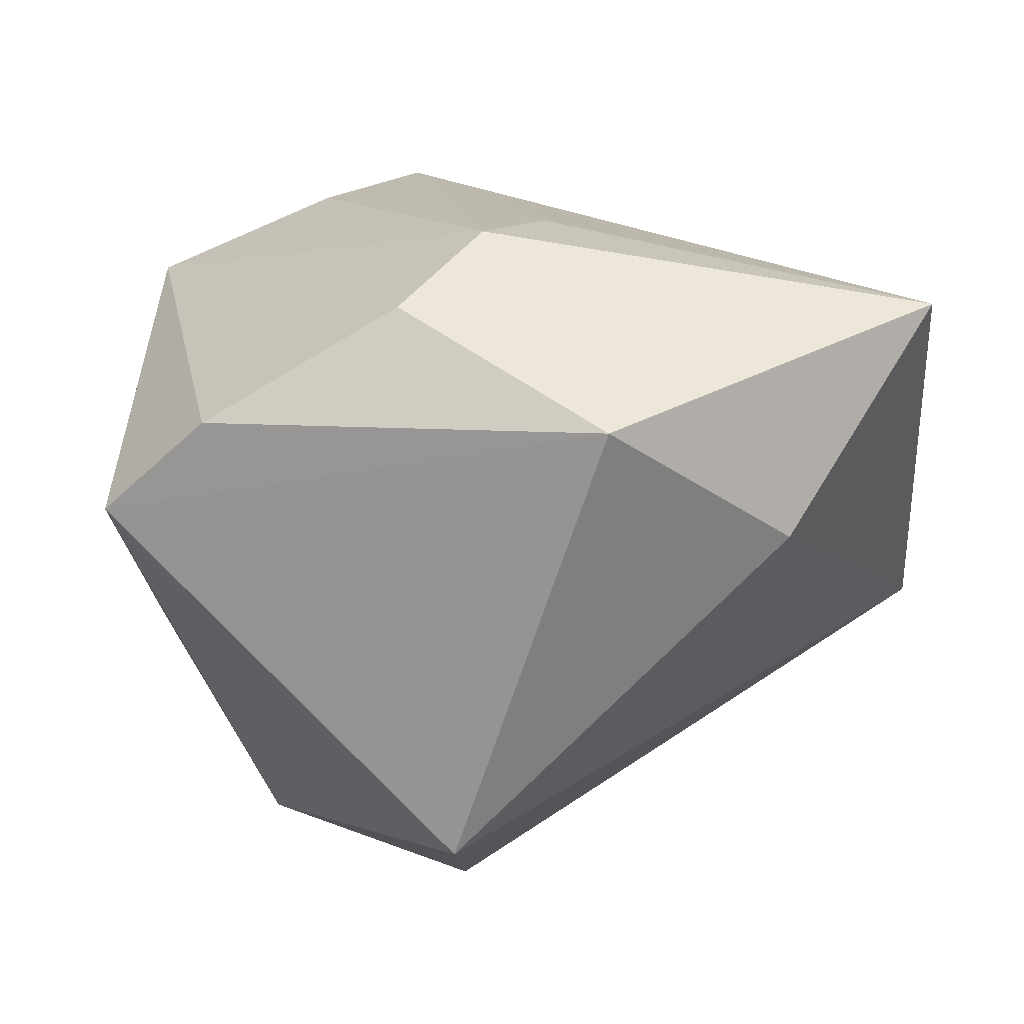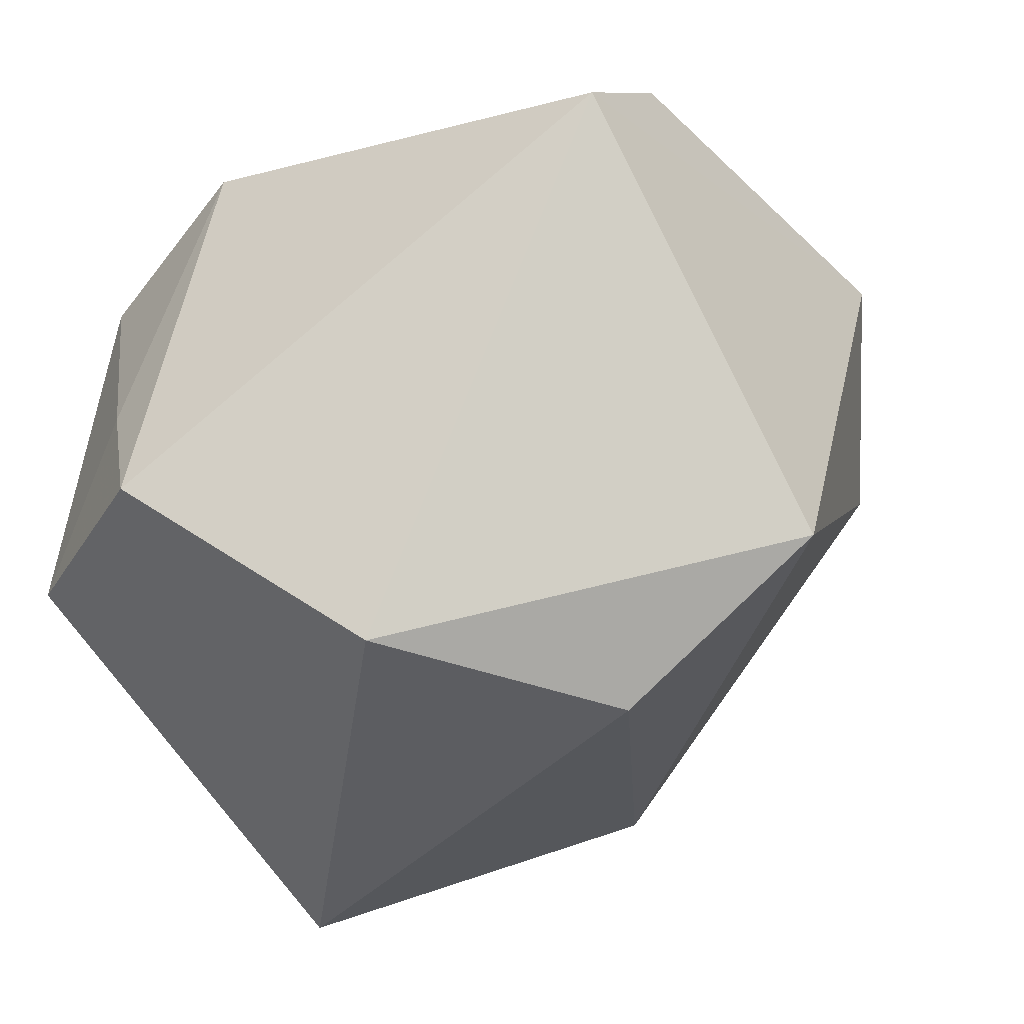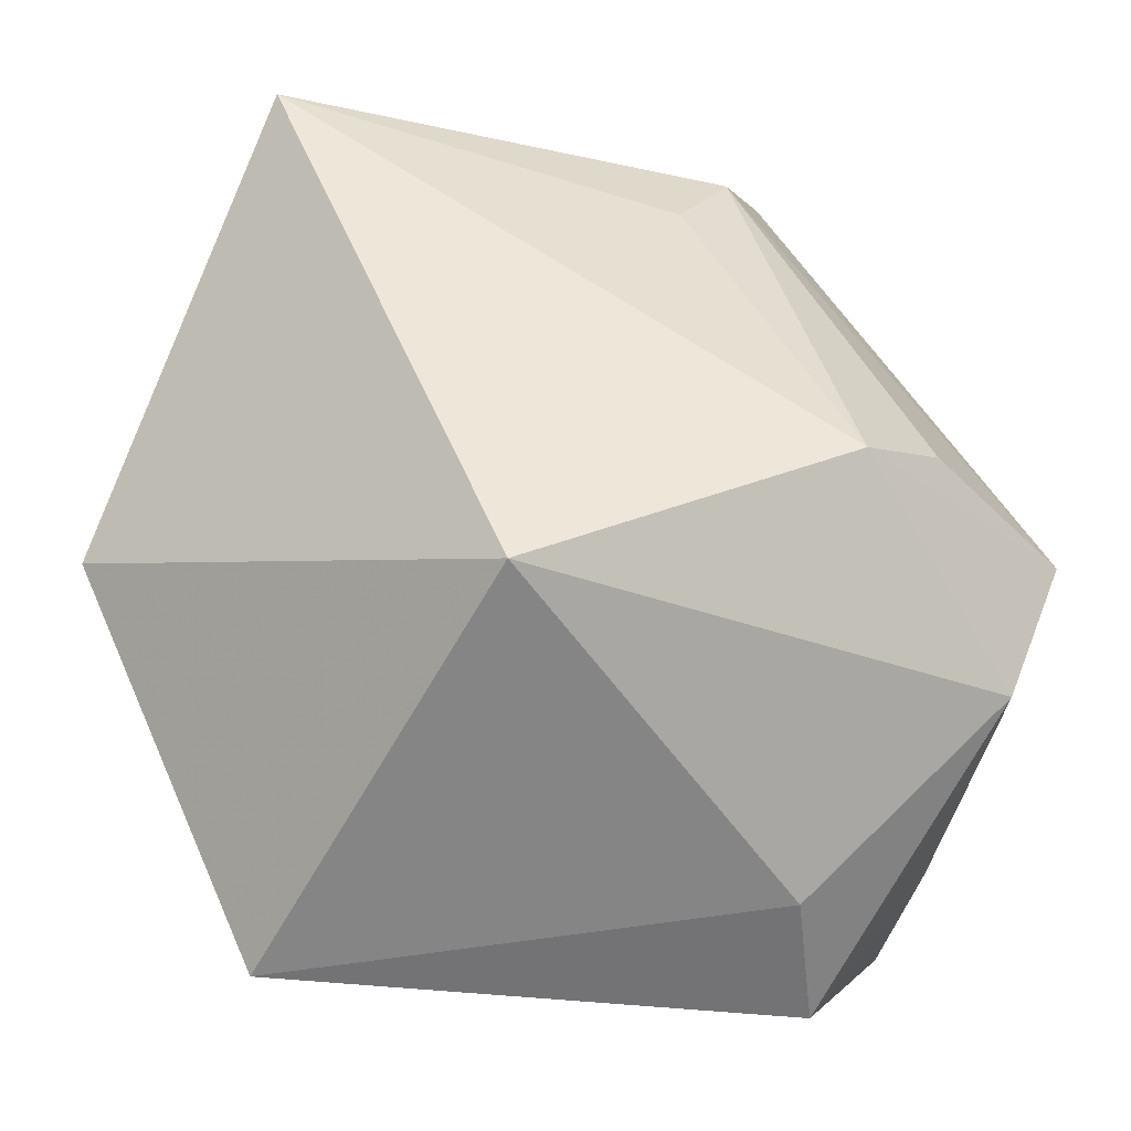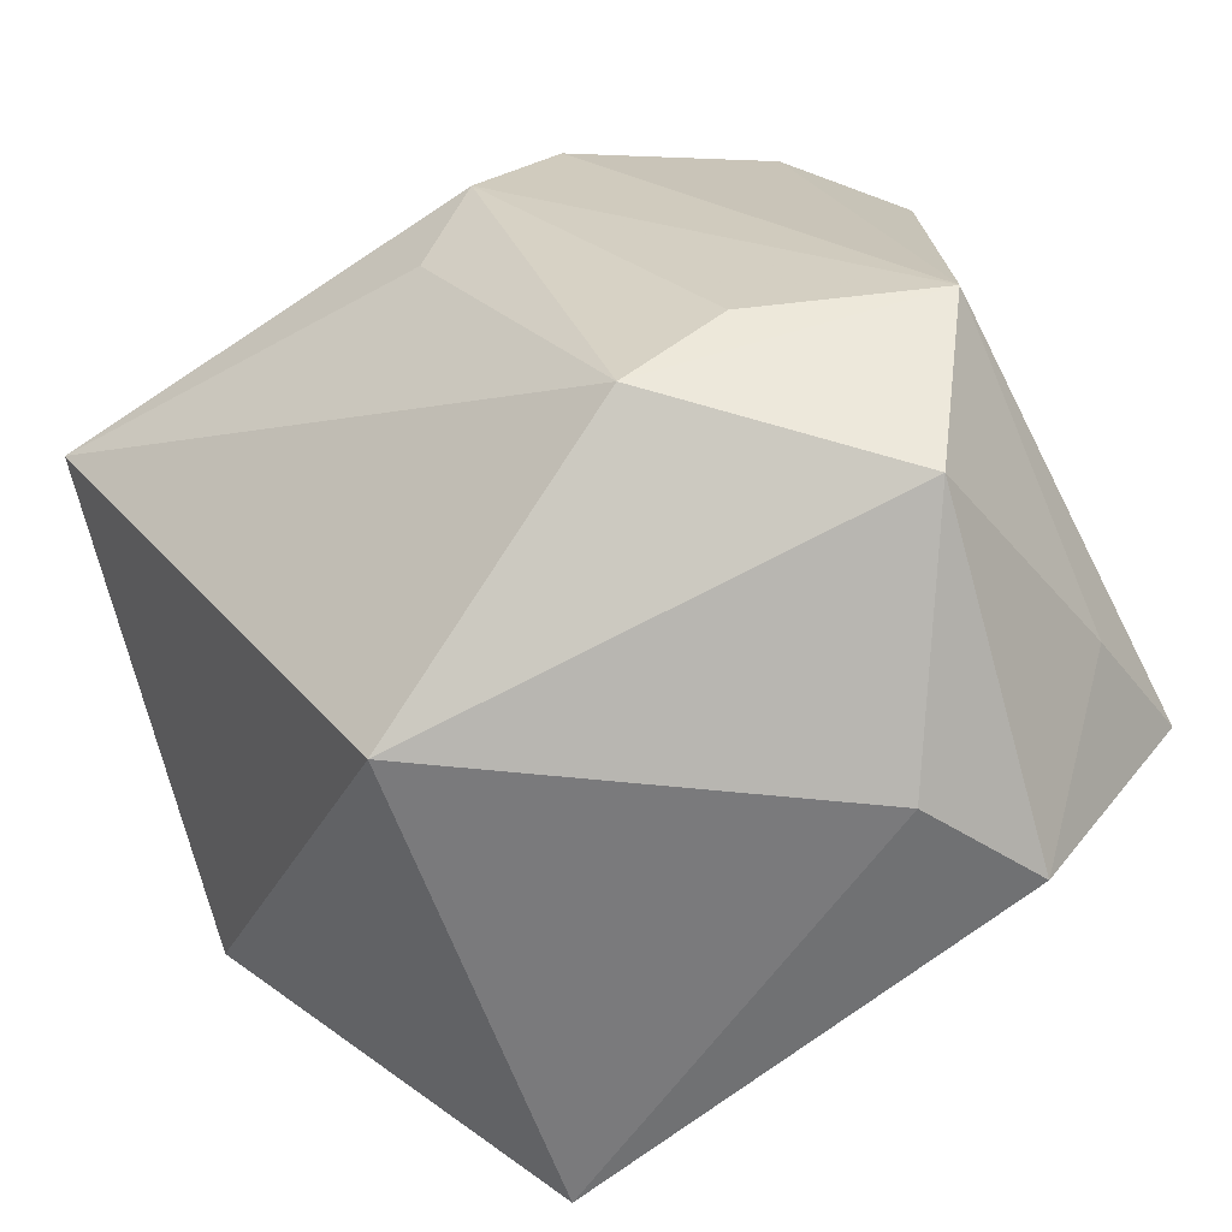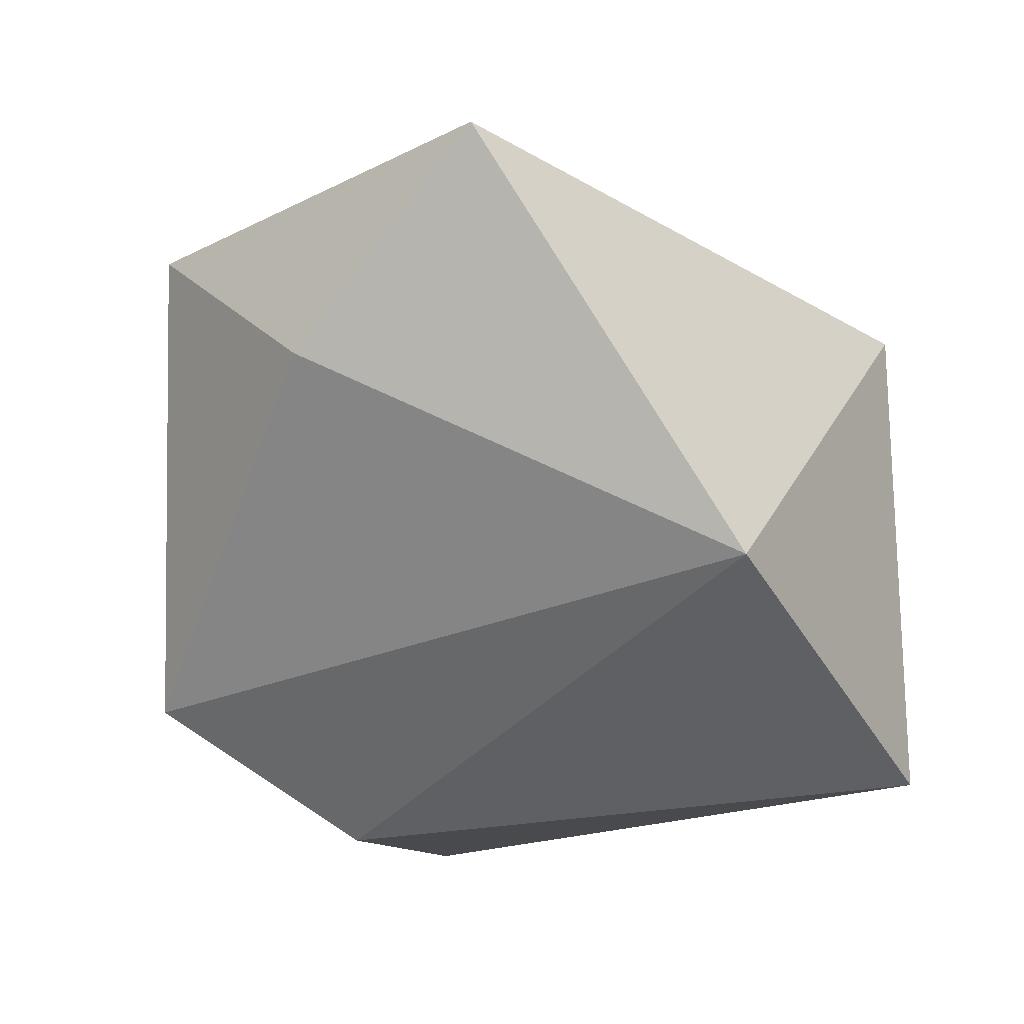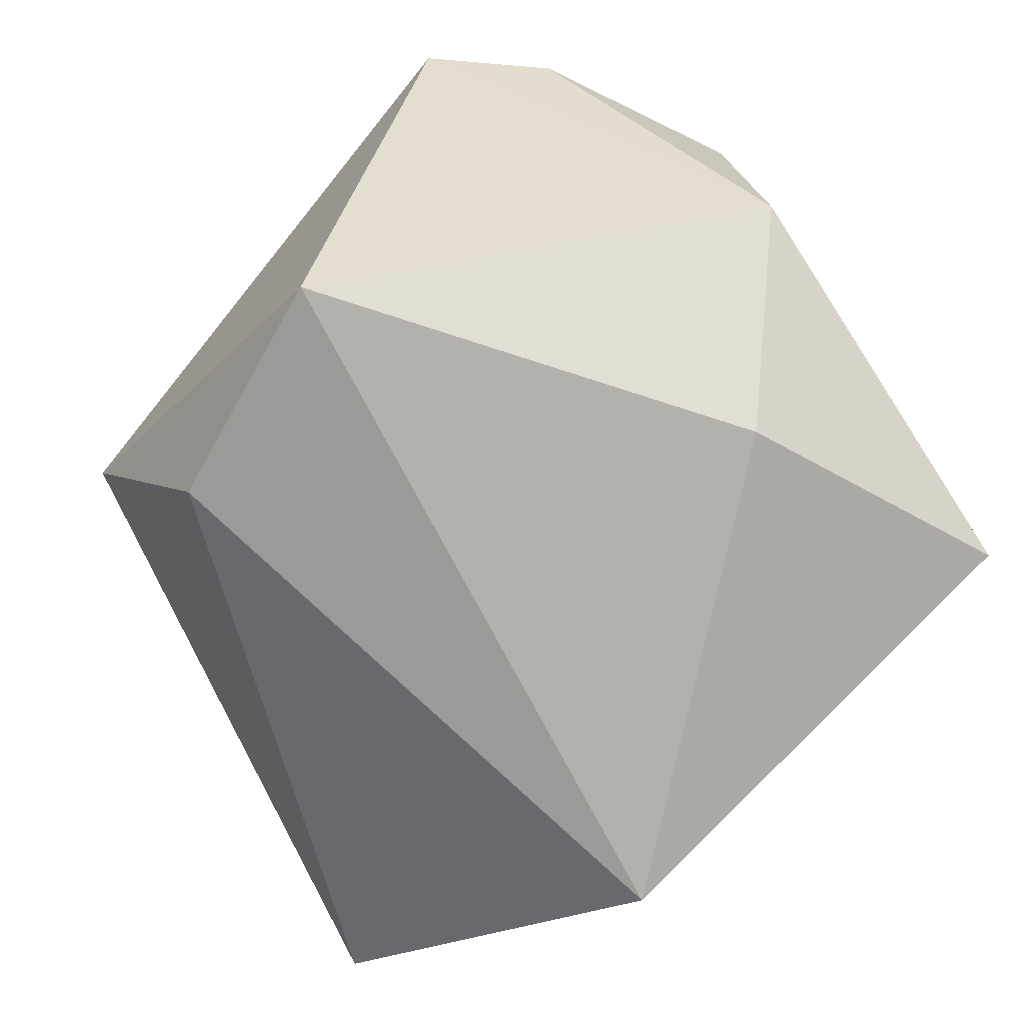
<metadata>
{"format":"obj","ext":"obj","renderer":"f3d","projection":"perspective","resolution":1024,"background":"white","views":[{"elev":19.6,"azim":-173.6,"up":"+Z"},{"elev":-40.9,"azim":125.9,"up":"+Z"},{"elev":-61.7,"azim":-25.2,"up":"+Y"},{"elev":-58.2,"azim":22.3,"up":"+Y"},{"elev":-11.8,"azim":-101.3,"up":"+Z"},{"elev":39.9,"azim":-122.2,"up":"+Y"}]}
</metadata>
<code>
v -0.05177 0.01586 0.03055
v -0.001093 0.04343 -0.02688
v 0.0325 -0.04056 -0.01753
v 0.0371 0.04141 0.01171
v 0.04322 -0.02086 -0.00805
v -0.007626 0.01155 0.03801
v 0.0008583 0.01995 -0.04156
v 0.005407 0.0368 0.03401
v 0.01238 -0.02404 0.03583
v -0.02159 -0.04216 -0.0358
v -0.002065 0.02352 0.03932
v 0.02249 -0.01469 0.03424
v 0.02572 0.04227 0.02217
v 0.04637 -0.0151 -0.02383
v -0.05206 -0.01348 -0.01507
v -0.01779 0.04542 0.02352
v 0.02442 -0.04216 -0.004455
v 0.0421 -0.009225 0.02603
v 0.02731 0.004542 -0.04156
v -0.01802 -0.04216 0.01863
v -0.03681 0.03262 0.008295
v 0.0365 -0.03045 0.01999
f 16 4 2
f 7 15 2
f 9 1 20
f 20 1 15
f 10 15 7
f 10 20 15
f 21 1 16
f 16 2 21
f 15 1 21
f 21 2 15
f 13 4 16
f 16 8 13
f 13 18 4
f 8 18 13
f 11 18 8
f 16 1 11
f 11 8 16
f 17 10 3
f 20 10 17
f 19 10 7
f 3 10 19
f 7 2 19
f 19 2 4
f 6 1 9
f 9 11 6
f 6 11 1
f 9 18 12
f 12 11 9
f 18 11 12
f 22 17 3
f 22 18 9
f 9 20 22
f 20 17 22
f 3 19 14
f 14 19 4
f 4 18 14
f 5 22 3
f 3 14 5
f 18 22 5
f 5 14 18

</code>
